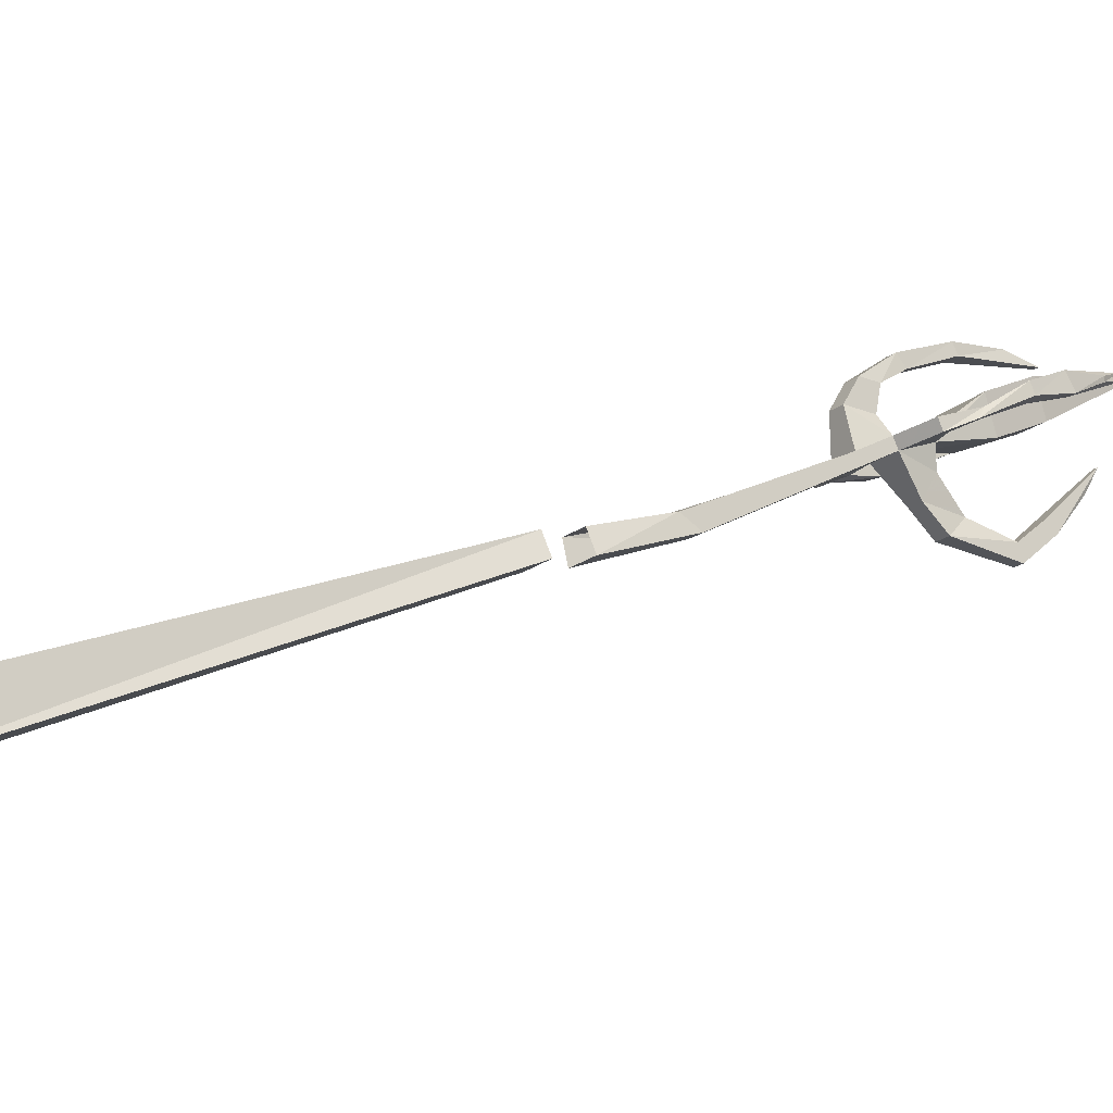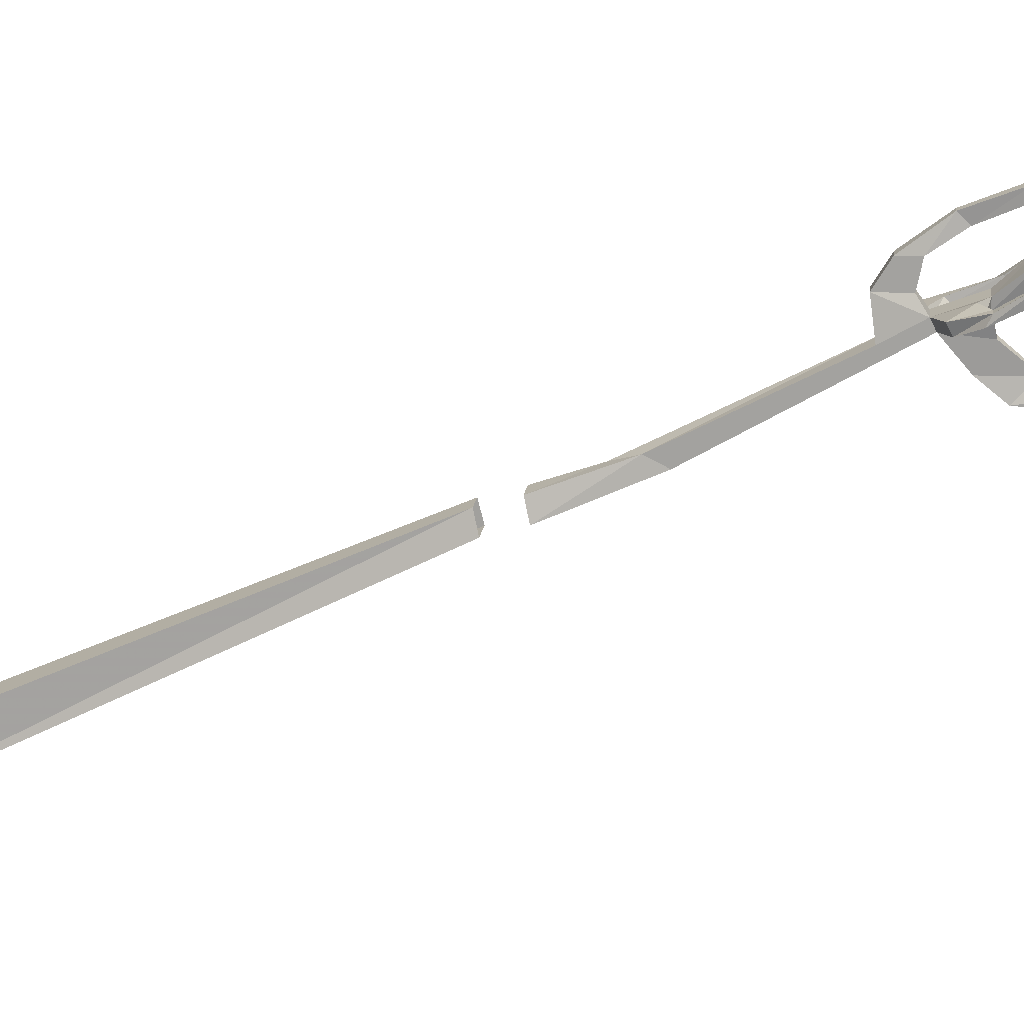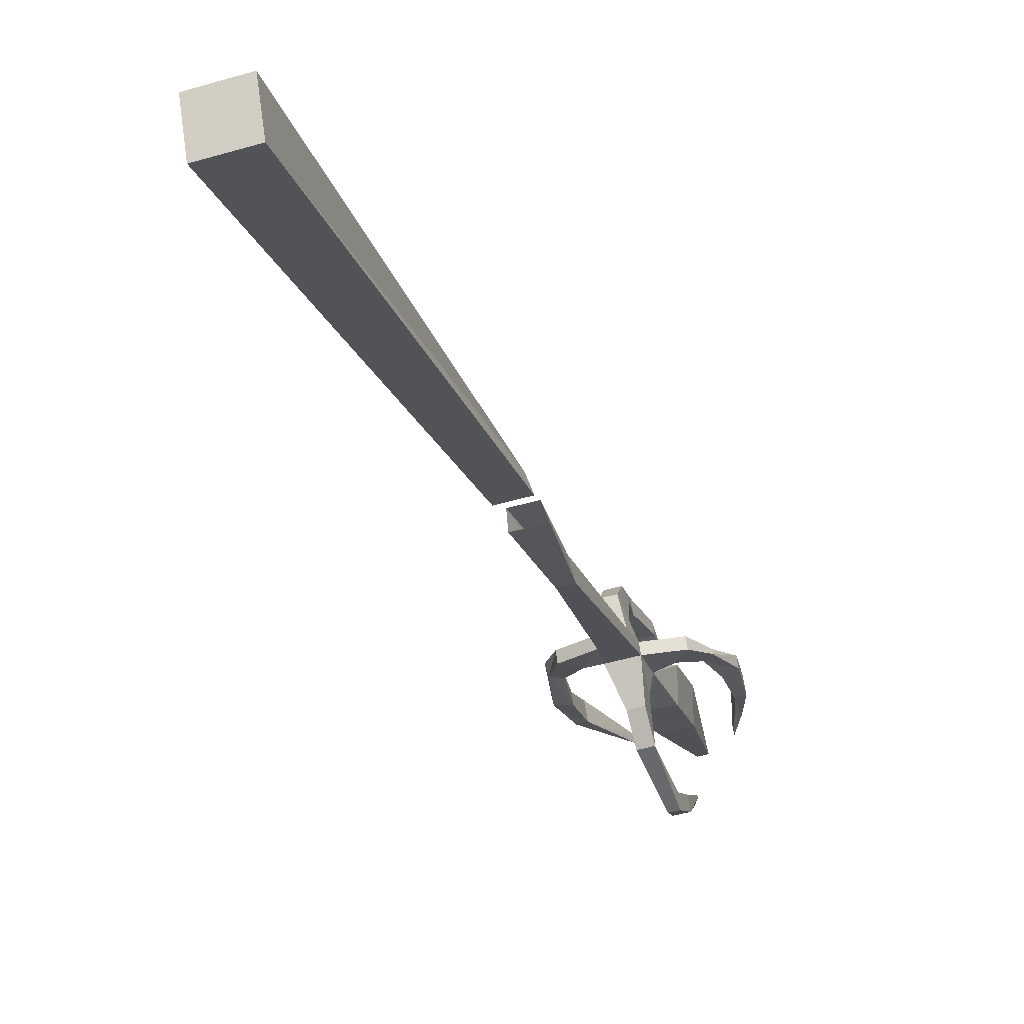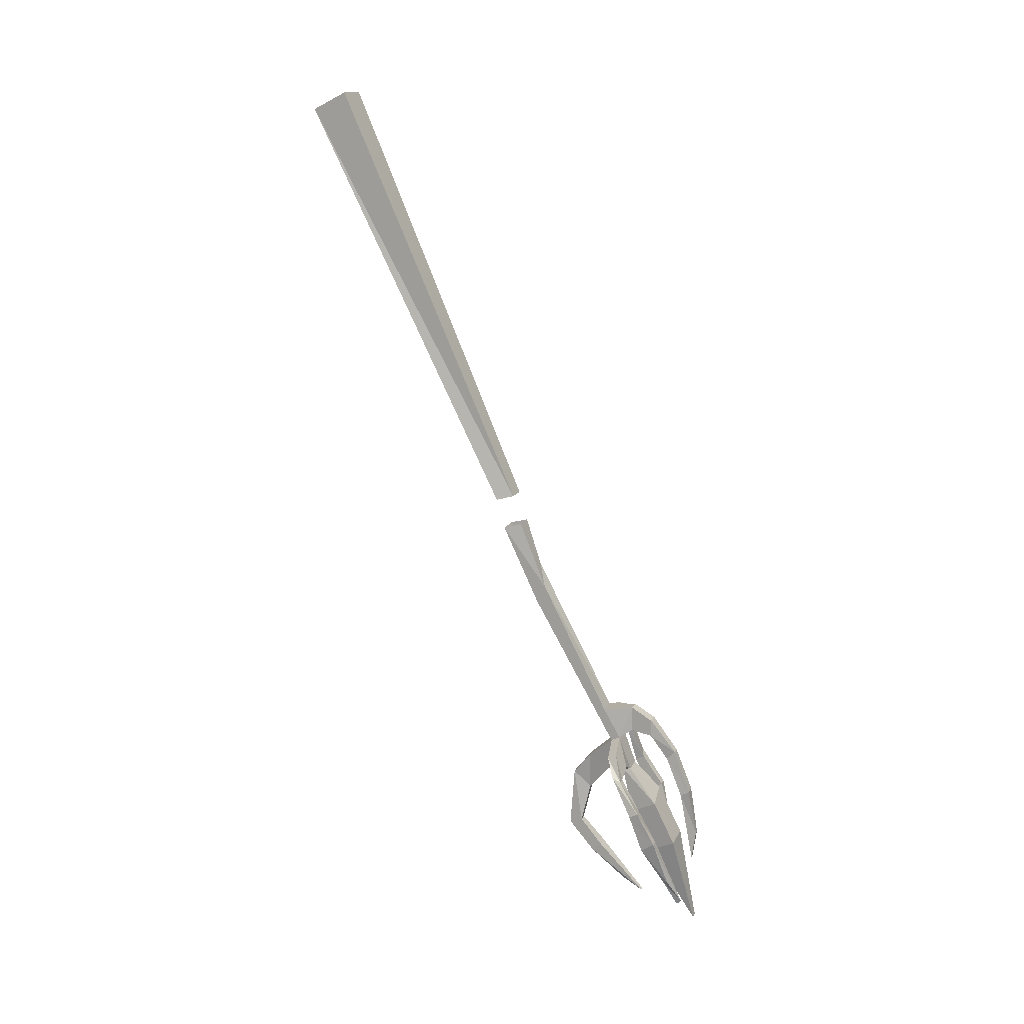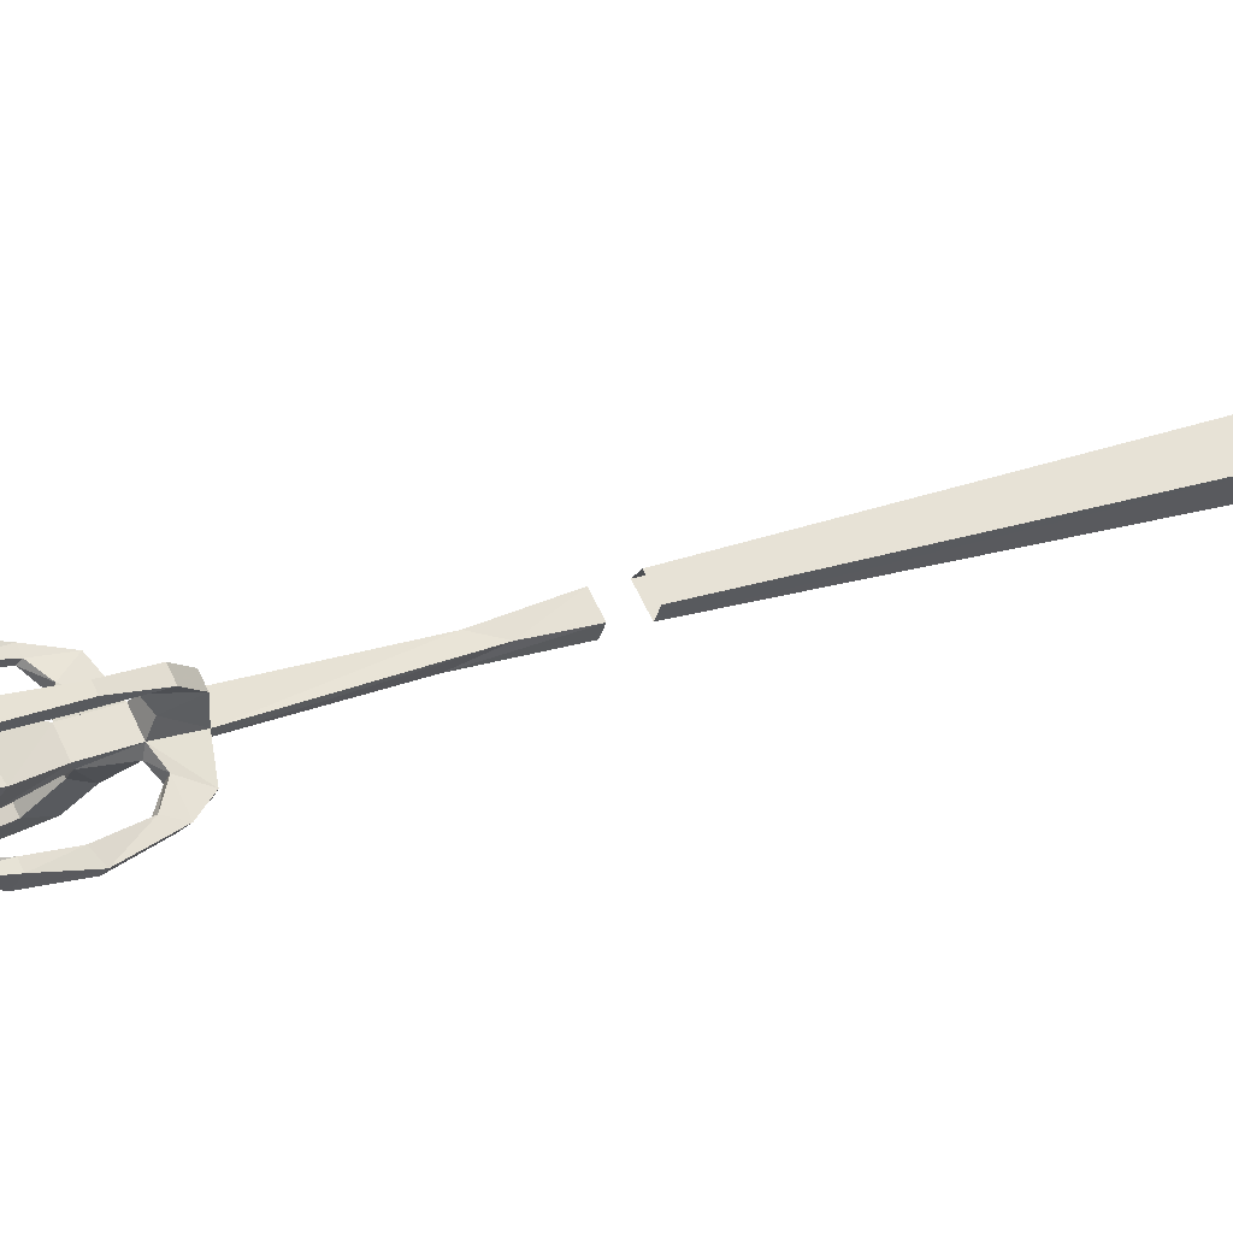
<metadata>
{"format":"obj","ext":"obj","renderer":"f3d","projection":"perspective","resolution":1024,"background":"white","views":[{"elev":-20.4,"azim":53.3,"up":"+Y"},{"elev":16.3,"azim":96.7,"up":"+Y"},{"elev":-48.9,"azim":18.0,"up":"+Y"},{"elev":13.8,"azim":108.3,"up":"+Z"},{"elev":67.2,"azim":-115.8,"up":"+Y"}]}
</metadata>
<code>
v -0.2578 0.9219 -0.4844
v -0.2578 0.9609 -0.5078
v -0.2656 0.9922 -0.5
v -0.2734 0.9688 -0.4453
v -0.2344 0.9219 -0.4844
v -0.2344 0.8906 -0.5234
v -0.2578 0.8906 -0.5234
v -0.2578 0.9219 -0.5547
v -0.2344 0.9609 -0.5078
v -0.2266 0.9922 -0.5
v -0.2188 1.016 -0.5859
v -0.2812 1.016 -0.5781
v -0.2656 1.008 -0.5
v -0.2656 0.9844 -0.4375
v -0.2266 0.9688 -0.4453
v -0.1719 0.9766 -0.4609
v -0.1953 0.9922 -0.4922
v -0.2266 1.008 -0.5
v -0.2109 1.062 -0.5625
v -0.2109 1.102 -0.6406
v -0.2188 1.055 -0.6641
v -0.2656 1.055 -0.6641
v -0.2812 1.055 -0.5547
v -0.2266 0.9844 -0.4375
v -0.2344 1.008 -0.4219
v -0.2578 1.008 -0.4219
v -0.2656 0.9531 -0.3828
v -0.3203 0.9609 -0.3984
v -0.2969 0.9766 -0.4297
v -0.2969 0.9609 -0.4375
v -0.2656 0.9375 -0.3906
v -0.2422 0.9219 -0.5547
v -0.2344 0.9062 -0.625
v -0.2344 0.8828 -0.6328
v -0.25 0.8828 -0.6328
v -0.25 0.9062 -0.625
v -0.2266 0.9375 -0.3906
v -0.2266 0.9531 -0.3828
v -0.2344 1.008 -0.375
v -0.2344 1.047 -0.3984
v -0.2344 1.047 -0.4297
v -0.25 1.047 -0.4297
v -0.2578 1.008 -0.375
v -0.2266 0.8281 -0.1406
v -0.25 0.8125 -0.1016
v -0.3203 0.9453 -0.4062
v -0.3438 0.9688 -0.4453
v -0.3438 0.9766 -0.4297
v -0.3281 0.9844 -0.4531
v -0.3281 0.9766 -0.4609
v -0.2578 0.9453 -0.6719
v -0.2344 0.9453 -0.6719
v -0.2344 0.9297 -0.6875
v -0.2578 0.9297 -0.6875
v -0.25 0.9922 -0.7422
v -0.25 1.031 -0.7656
v -0.2422 0.9922 -0.7422
v -0.2422 1.031 -0.7656
v -0.2422 1.078 -0.4766
v -0.2578 1.078 -0.4766
v -0.2422 1.094 -0.4609
v -0.2344 1.125 -0.5391
v -0.2344 1.109 -0.5469
v -0.2578 1.109 -0.5469
v -0.2578 1.094 -0.4609
v -0.2578 1.047 -0.3984
v -0.2578 1.125 -0.5391
v -0.25 1.133 -0.6797
v -0.25 1.141 -0.625
v -0.2422 1.133 -0.6797
v -0.2422 1.141 -0.625
v -0.1562 1.031 -0.5703
v -0.1562 1.047 -0.5625
v -0.1641 1.008 -0.5
v -0.1641 1 -0.5078
v -0.1328 1.031 -0.5625
v -0.1406 1.055 -0.6328
v -0.1562 1.055 -0.6328
v -0.1562 1.078 -0.6172
v -0.1328 1.047 -0.5547
v -0.1484 1.008 -0.5
v -0.1719 0.9922 -0.4531
v -0.1953 1.008 -0.4844
v -0.1484 0.9922 -0.4922
v -0.1406 1.078 -0.6172
v -0.1641 1.102 -0.7031
v -0.1641 1.094 -0.7031
v -0.1875 1.125 -0.75
v -0.1875 1.117 -0.7578
v -0.3359 1.008 -0.5156
v -0.3359 0.9922 -0.5234
v -0.3594 1 -0.5078
v -0.3516 1.047 -0.5703
v -0.3359 1.047 -0.5703
v -0.3359 1.023 -0.5859
v -0.3594 0.9922 -0.5156
v -0.3516 1.023 -0.5859
v -0.3047 1.086 -0.7031
v -0.3281 1.07 -0.6562
v -0.3047 1.094 -0.6953
v -0.2734 1.102 -0.6406
v -0.25 1.141 -0.8047
v -0.2344 1.141 -0.8047
v -0.25 0.8125 -0.1719
v -0.2266 0.8125 -0.1719
v -0.2109 0.75 -0.02344
v -0.2188 0.7812 -0.01562
v -0.2578 0.7812 -0.01562
v -0.2578 0.75 -0.02344
v -0.2812 0.3672 0.7734
v -0.2109 0.3672 0.7734
v -0.2109 0.7344 0.03125
v -0.2578 0.7344 0.03125
v -0.2812 0.4297 0.8047
v -0.2109 0.4297 0.8047
v -0.2188 0.7656 0.03906
v -0.2578 0.7656 0.03906
f 1 2 3
f 1 3 4
f 1 4 5
f 1 5 6
f 1 6 7
f 1 7 2
f 2 7 8
f 2 8 9
f 2 9 10
f 2 10 3
f 3 10 11
f 3 11 12
f 3 12 13
f 3 13 14
f 3 14 4
f 3 4 10
f 10 4 15
f 10 15 16
f 10 16 17
f 10 17 18
f 10 18 19
f 10 19 11
f 11 19 20
f 11 20 21
f 11 21 12
f 12 21 22
f 12 22 23
f 12 23 13
f 13 23 18
f 13 18 24
f 13 24 14
f 14 24 25
f 14 25 26
f 14 26 27
f 14 27 28
f 14 28 29
f 14 29 4
f 4 29 30
f 4 30 31
f 4 31 15
f 4 15 5
f 5 15 9
f 5 9 32
f 5 32 6
f 6 32 33
f 6 33 34
f 6 34 7
f 7 34 35
f 7 35 8
f 8 35 36
f 8 36 32
f 8 32 9
f 9 15 10
f 10 15 18
f 18 15 24
f 24 15 37
f 24 37 38
f 24 38 39
f 24 39 25
f 25 39 40
f 25 40 41
f 25 41 26
f 26 41 42
f 26 42 43
f 26 43 27
f 27 43 38
f 27 38 44
f 27 44 45
f 27 45 31
f 27 31 46
f 27 46 28
f 28 46 47
f 28 47 48
f 28 48 29
f 29 48 49
f 29 49 30
f 30 49 50
f 30 50 46
f 30 46 31
f 36 33 32
f 33 36 51
f 33 51 52
f 33 52 34
f 34 52 53
f 34 53 35
f 35 53 54
f 35 54 36
f 36 54 51
f 51 54 55
f 51 55 56
f 51 56 52
f 51 52 53
f 51 53 54
f 54 53 57
f 54 57 55
f 55 57 58
f 55 58 56
f 56 58 52
f 52 58 53
f 53 58 57
f 59 60 42
f 59 42 41
f 59 41 61
f 59 61 62
f 59 62 63
f 59 63 60
f 60 63 64
f 60 64 65
f 60 65 66
f 60 66 42
f 42 66 43
f 43 66 39
f 43 39 38
f 65 61 40
f 65 40 66
f 66 40 39
f 61 41 40
f 67 62 61
f 67 61 65
f 67 65 64
f 67 64 68
f 67 68 69
f 67 69 62
f 67 62 63
f 67 63 64
f 64 63 70
f 64 70 68
f 68 70 71
f 68 71 69
f 69 71 62
f 62 71 63
f 63 71 70
f 72 73 74
f 72 74 75
f 72 75 76
f 72 76 77
f 72 77 78
f 72 78 73
f 73 78 79
f 73 79 80
f 73 80 81
f 73 81 74
f 74 81 82
f 74 82 83
f 74 83 75
f 75 83 17
f 75 17 84
f 75 84 76
f 76 84 80
f 76 80 85
f 76 85 77
f 77 85 86
f 77 86 87
f 77 87 78
f 77 78 85
f 85 78 79
f 85 79 88
f 85 88 86
f 86 88 87
f 87 88 89
f 87 89 78
f 78 89 79
f 79 89 88
f 80 84 81
f 81 84 16
f 81 16 82
f 82 16 15
f 82 15 24
f 82 24 83
f 83 24 18
f 83 18 17
f 84 17 16
f 79 85 80
f 90 91 50
f 90 50 49
f 90 49 92
f 90 92 93
f 90 93 94
f 90 94 91
f 91 94 95
f 91 95 96
f 91 96 47
f 91 47 50
f 50 47 46
f 96 92 48
f 96 48 47
f 92 49 48
f 97 93 92
f 97 92 96
f 97 96 95
f 97 95 98
f 97 98 99
f 97 99 93
f 97 93 94
f 97 94 95
f 95 94 100
f 95 100 98
f 98 100 99
f 98 99 99
f 99 99 93
f 93 99 94
f 94 99 100
f 101 22 102
f 101 102 102
f 101 102 20
f 101 20 19
f 101 19 23
f 101 23 22
f 22 21 103
f 22 103 102
f 102 103 20
f 20 103 21
f 21 103 103
f 103 103 102
f 103 102 102
f 18 23 19
f 27 31 4
f 27 4 14
f 27 14 38
f 38 14 24
f 31 37 15
f 37 31 104
f 37 104 105
f 37 105 38
f 38 105 44
f 44 105 106
f 44 106 107
f 44 107 45
f 45 107 108
f 45 108 104
f 45 104 31
f 108 109 104
f 104 109 105
f 105 109 106
f 110 111 112
f 110 112 113
f 110 113 114
f 110 114 115
f 110 115 111
f 111 115 116
f 111 116 112
f 114 113 117
f 114 117 115
f 115 117 116

</code>
